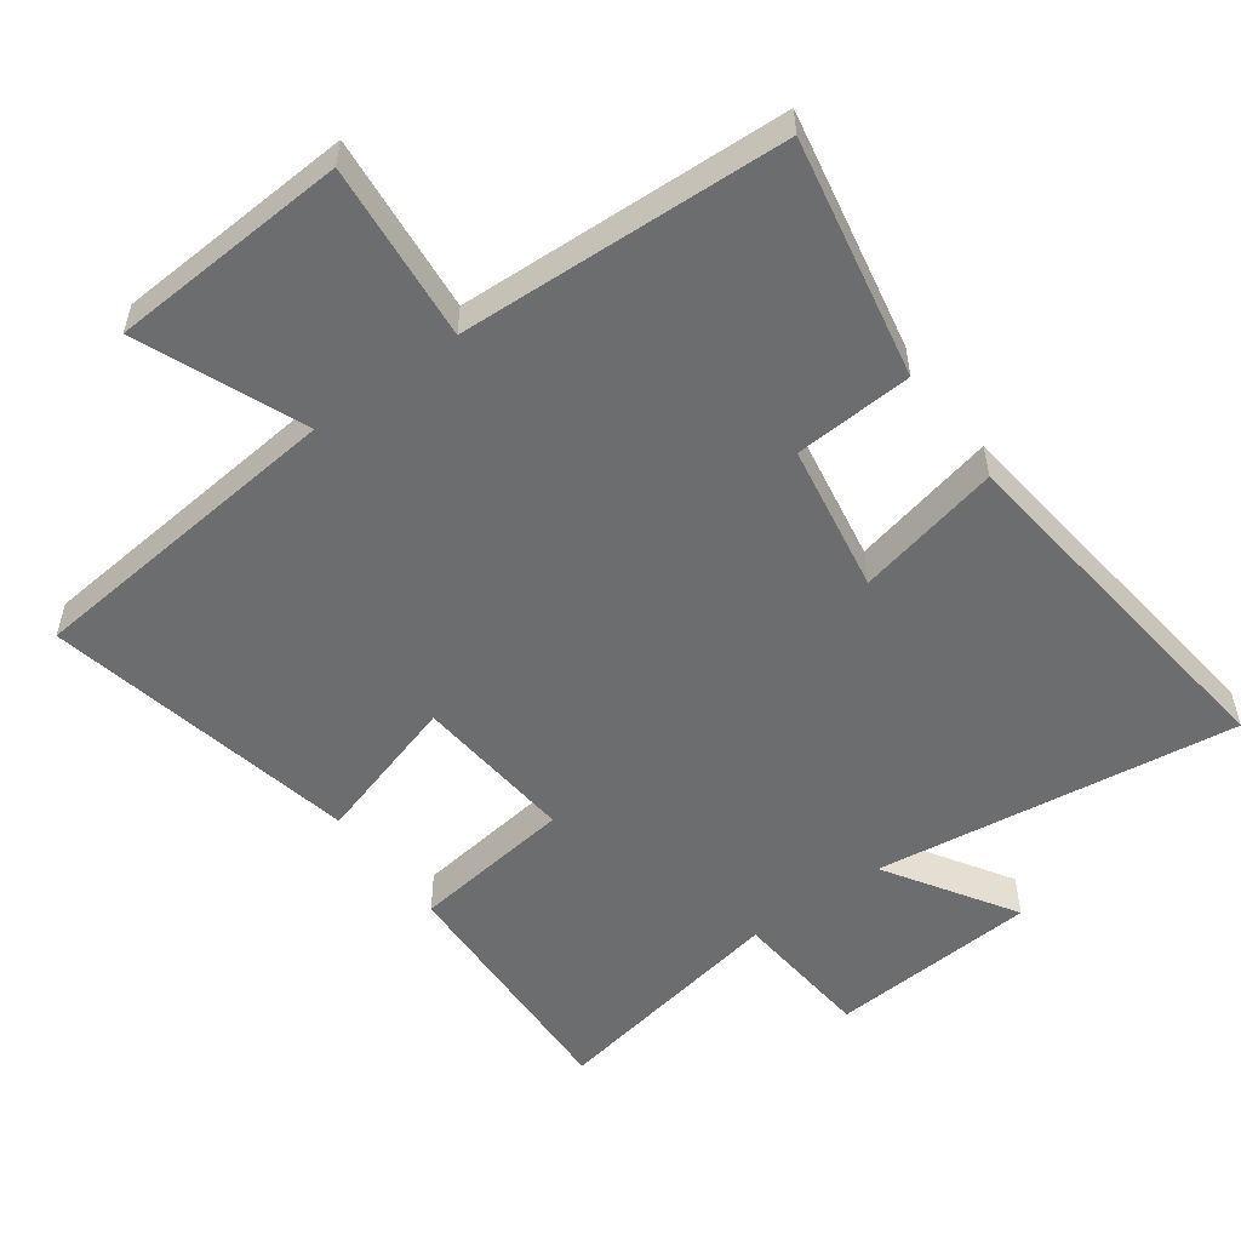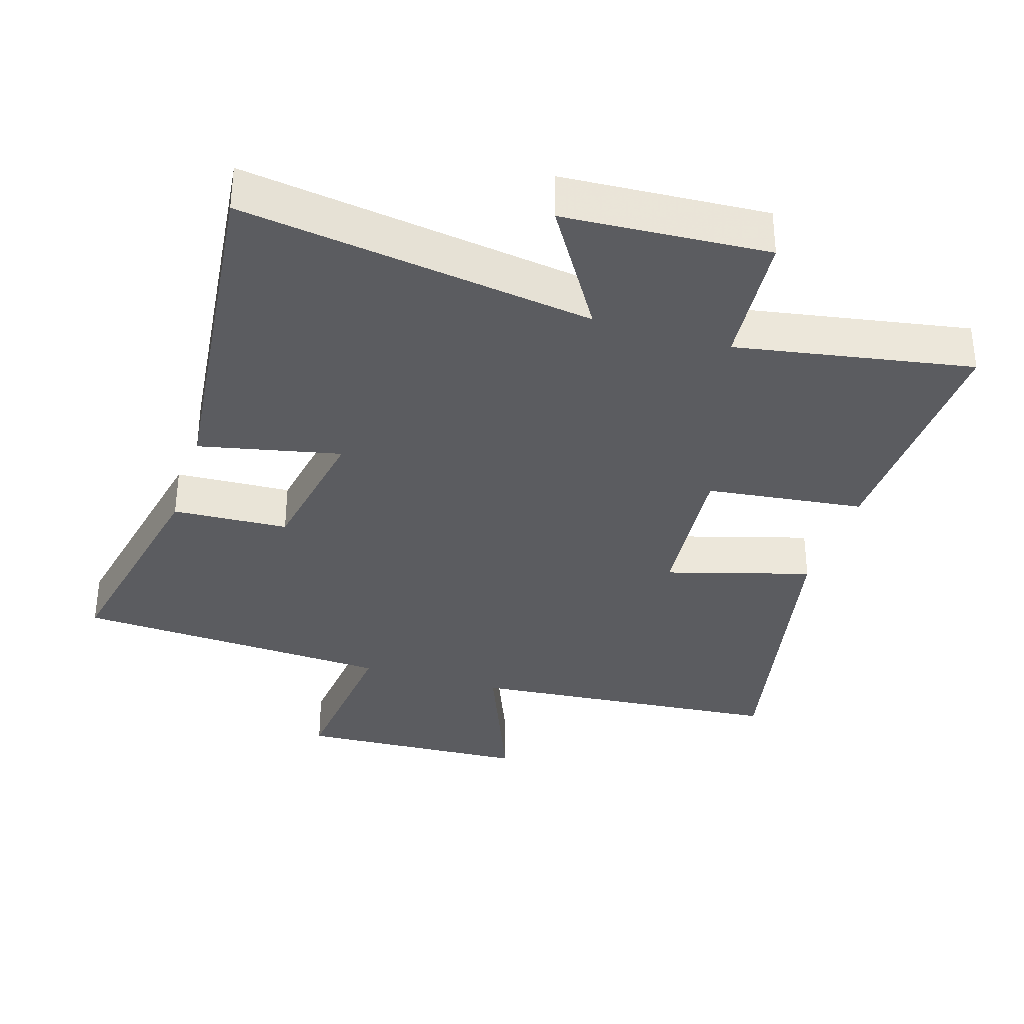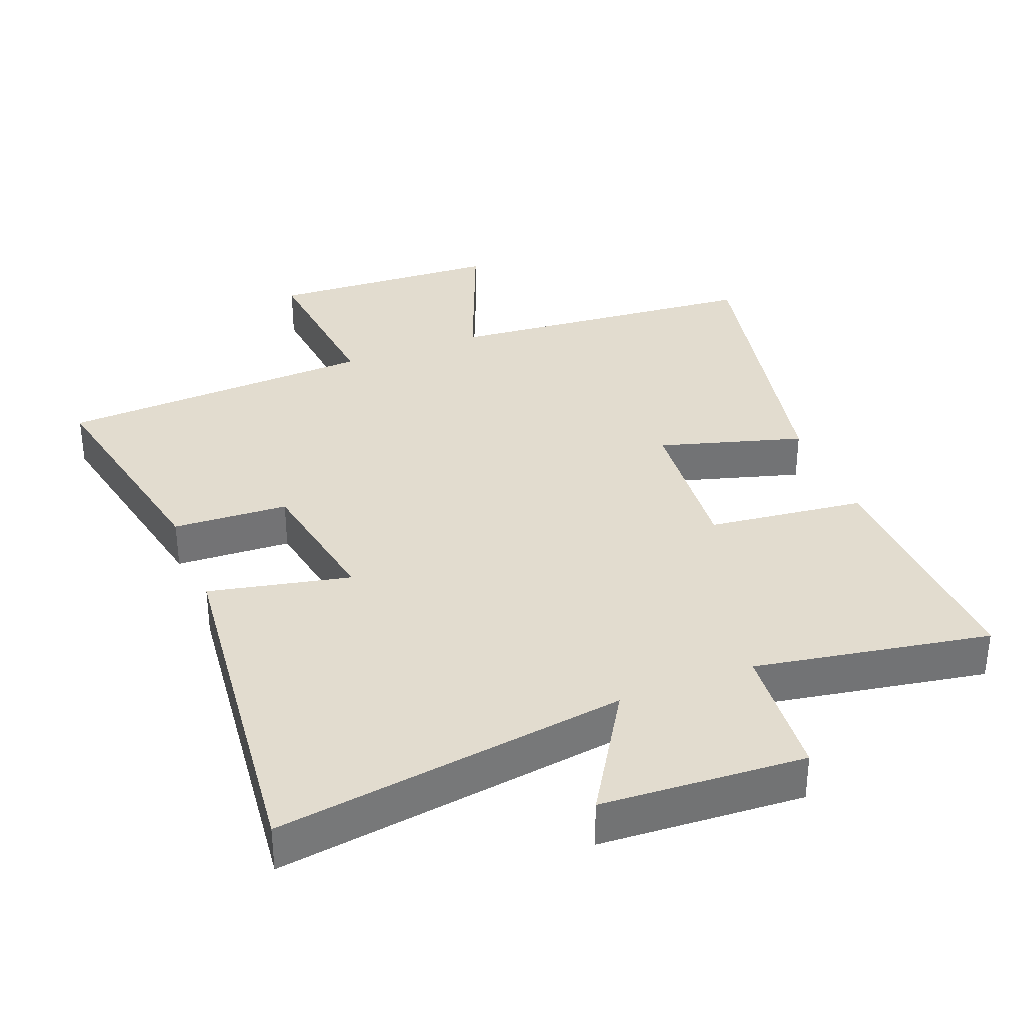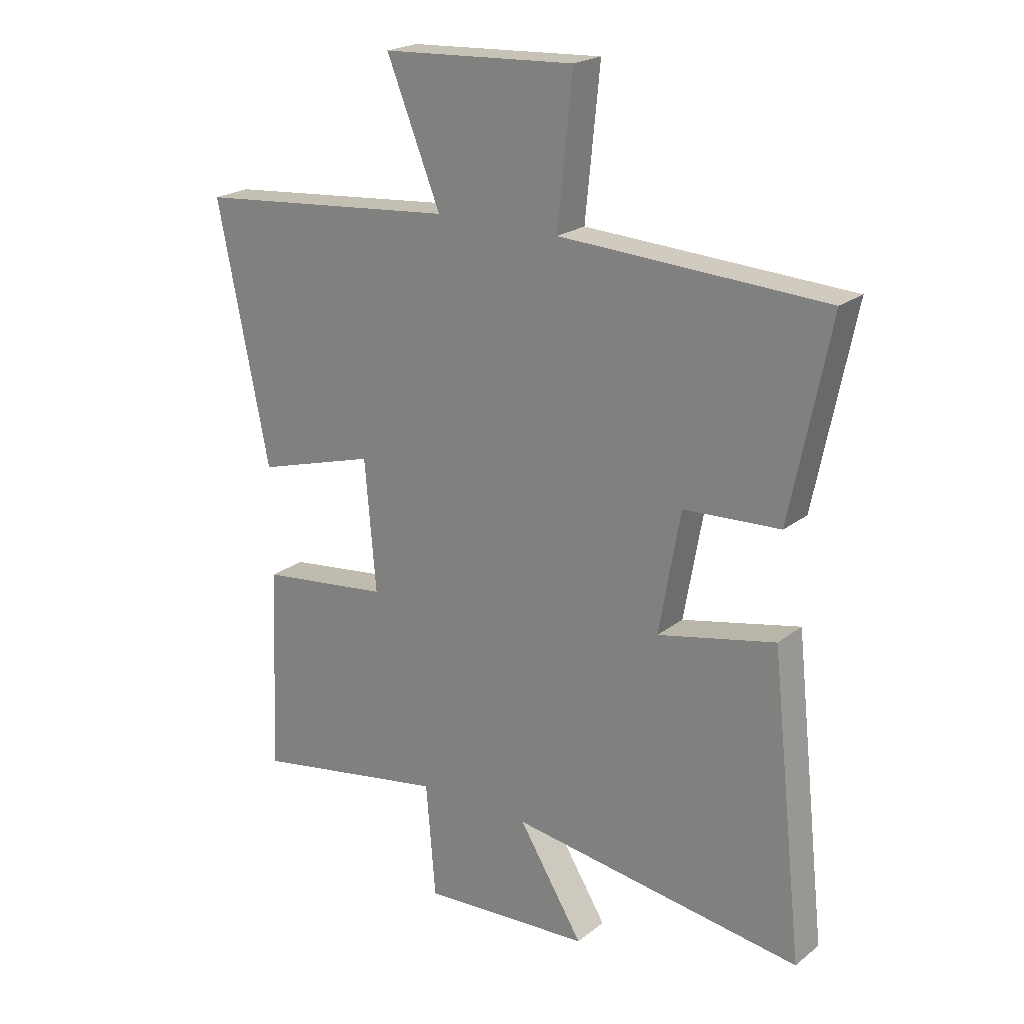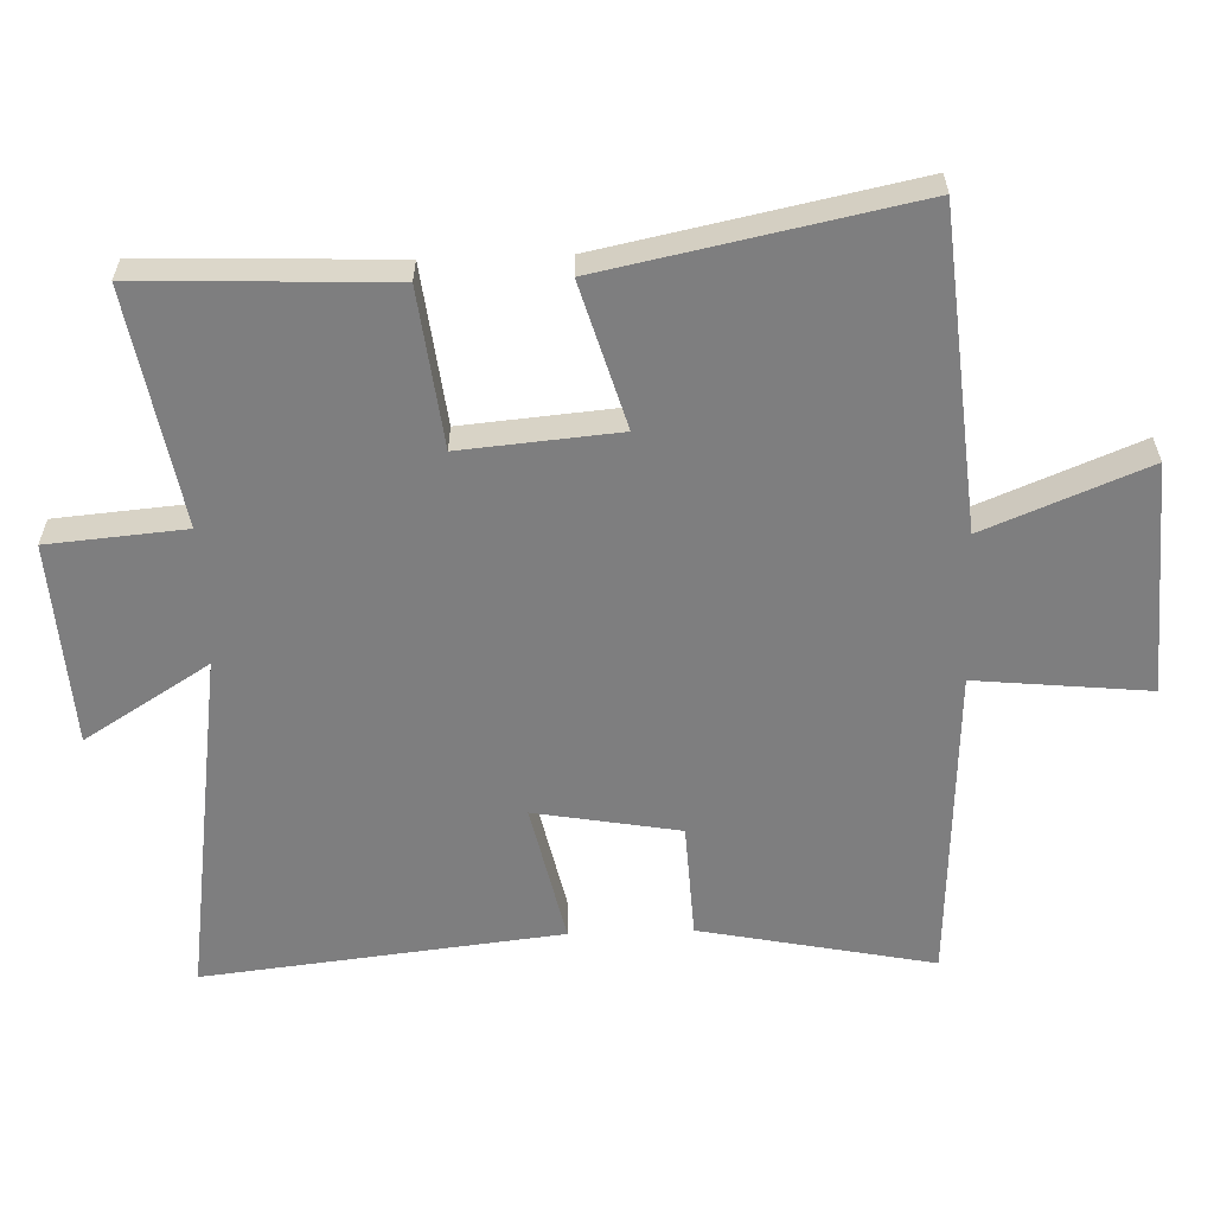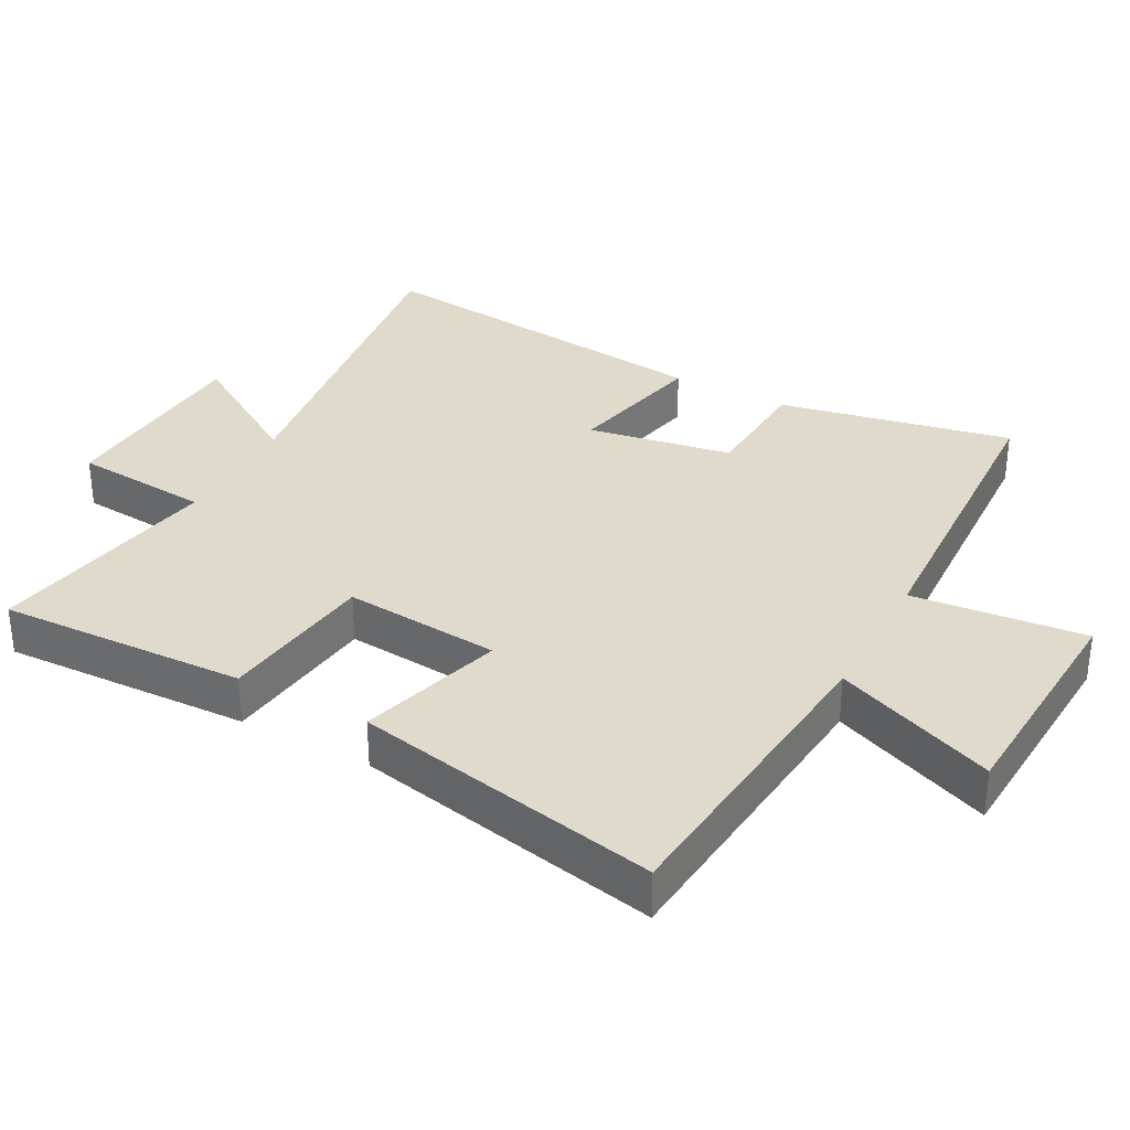
<metadata>
{"format":"obj","ext":"obj","renderer":"f3d","projection":"perspective","resolution":1024,"background":"white","views":[{"elev":-53.9,"azim":36.5,"up":"+Y"},{"elev":-34.6,"azim":162.7,"up":"+Y"},{"elev":34.6,"azim":158.5,"up":"+Y"},{"elev":21.5,"azim":36.8,"up":"+Z"},{"elev":-59.5,"azim":-88.0,"up":"+Y"},{"elev":33.1,"azim":-61.6,"up":"+Y"}]}
</metadata>
<code>
v 0.57 0.07 0.476
v 0.5 0.07 0.131
v 0.329 0.07 0.122
v 0.291 0.07 -0.092
v 0.5 0.07 -0.047
v 0.558 0.07 -0.575
v 0.037 0.07 -0.5
v 0.152 0.07 -0.685
v -0.15 0.07 -0.703
v -0.167 0.07 -0.5
v -0.515 0.07 -0.561
v -0.5 0.07 -0.194
v -0.267 0.07 -0.166
v -0.287 0.07 0.066
v -0.5 0.07 0.004
v -0.592 0.07 0.458
v -0.124 0.07 0.5
v -0.22 0.07 0.738
v 0.124 0.07 0.756
v 0.098 0.07 0.5
v 0.57 0 0.476
v 0.5 0 0.131
v 0.329 0 0.122
v 0.291 0 -0.092
v 0.5 0 -0.047
v 0.558 0 -0.575
v 0.037 0 -0.5
v 0.152 0 -0.685
v -0.15 0 -0.703
v -0.167 0 -0.5
v -0.515 0 -0.561
v -0.5 0 -0.194
v -0.267 0 -0.166
v -0.287 0 0.066
v -0.5 0 0.004
v -0.592 0 0.458
v -0.124 0 0.5
v -0.22 0 0.738
v 0.124 0 0.756
v 0.098 0 0.5
f 17 18 19 20
f 14 15 16 17
f 13 14 17 20
f 10 11 12 13
f 10 13 20 1
f 7 8 9 10
f 4 5 6 7
f 3 4 7 10
f 1 2 3
f 1 3 10
f 40 39 38 37
f 37 36 35 34
f 40 37 34 33
f 33 32 31 30
f 21 40 33 30
f 30 29 28 27
f 27 26 25 24
f 30 27 24 23
f 23 22 21
f 30 23 21
f 1 21 22 2
f 2 22 23 3
f 3 23 24 4
f 4 24 25 5
f 5 25 26 6
f 6 26 27 7
f 7 27 28 8
f 8 28 29 9
f 9 29 30 10
f 10 30 31 11
f 11 31 32 12
f 12 32 33 13
f 13 33 34 14
f 14 34 35 15
f 15 35 36 16
f 16 36 37 17
f 17 37 38 18
f 18 38 39 19
f 19 39 40 20
f 20 40 21 1

</code>
